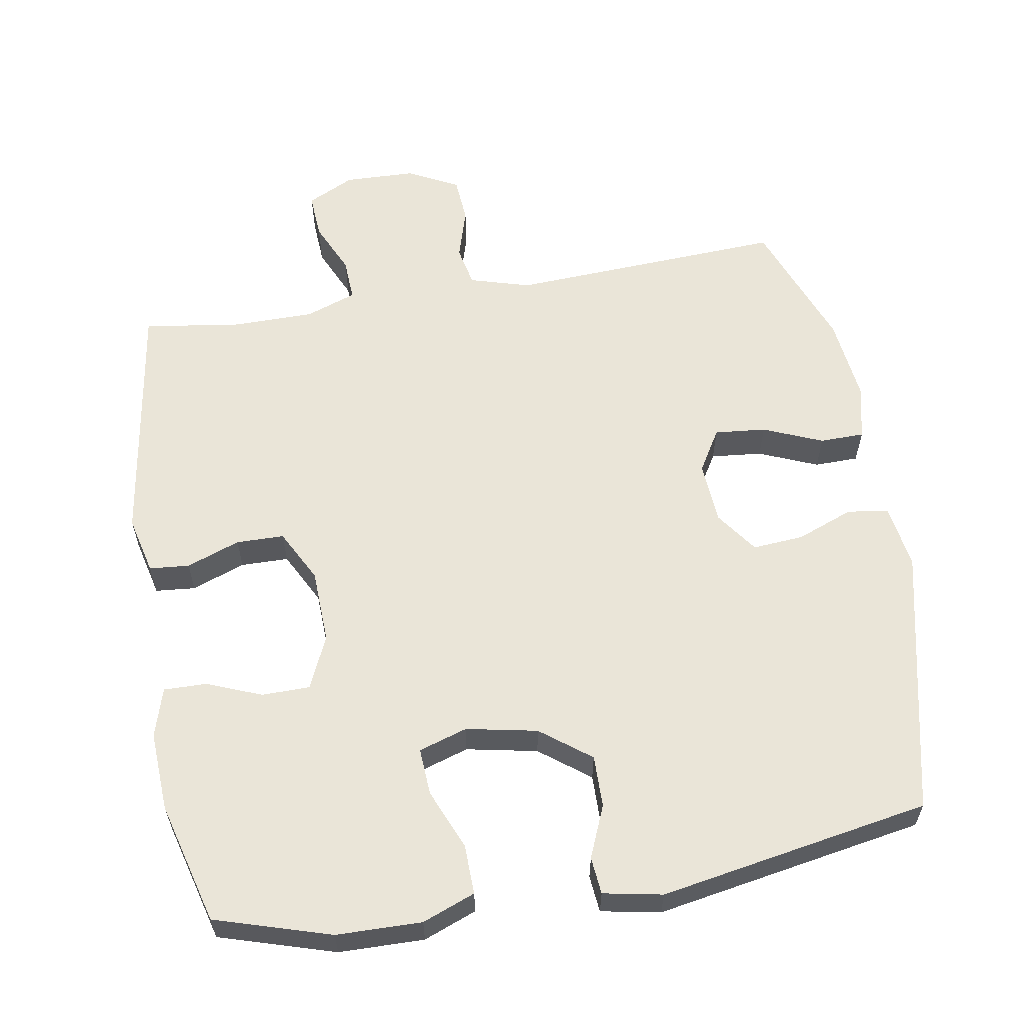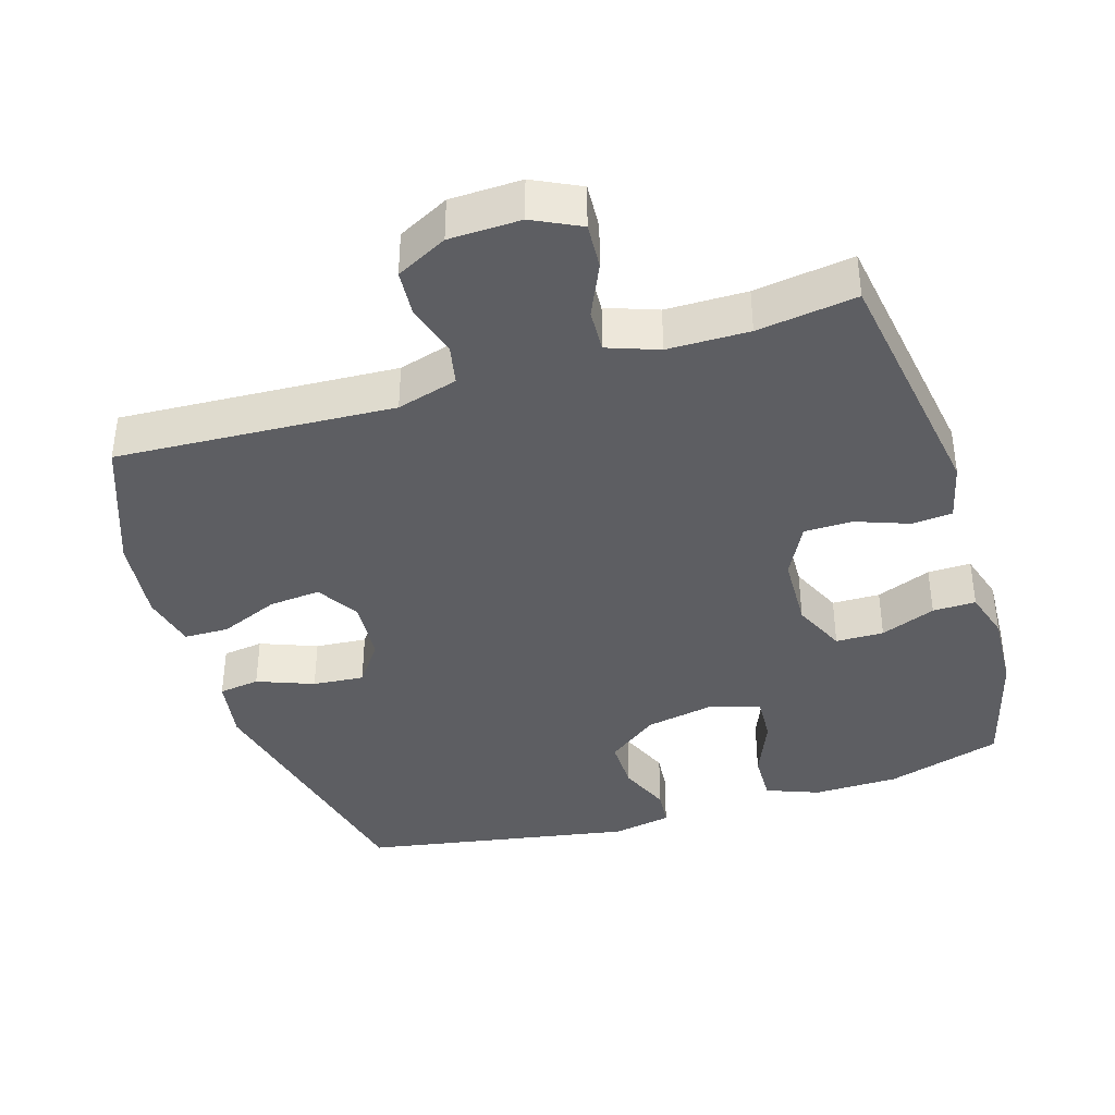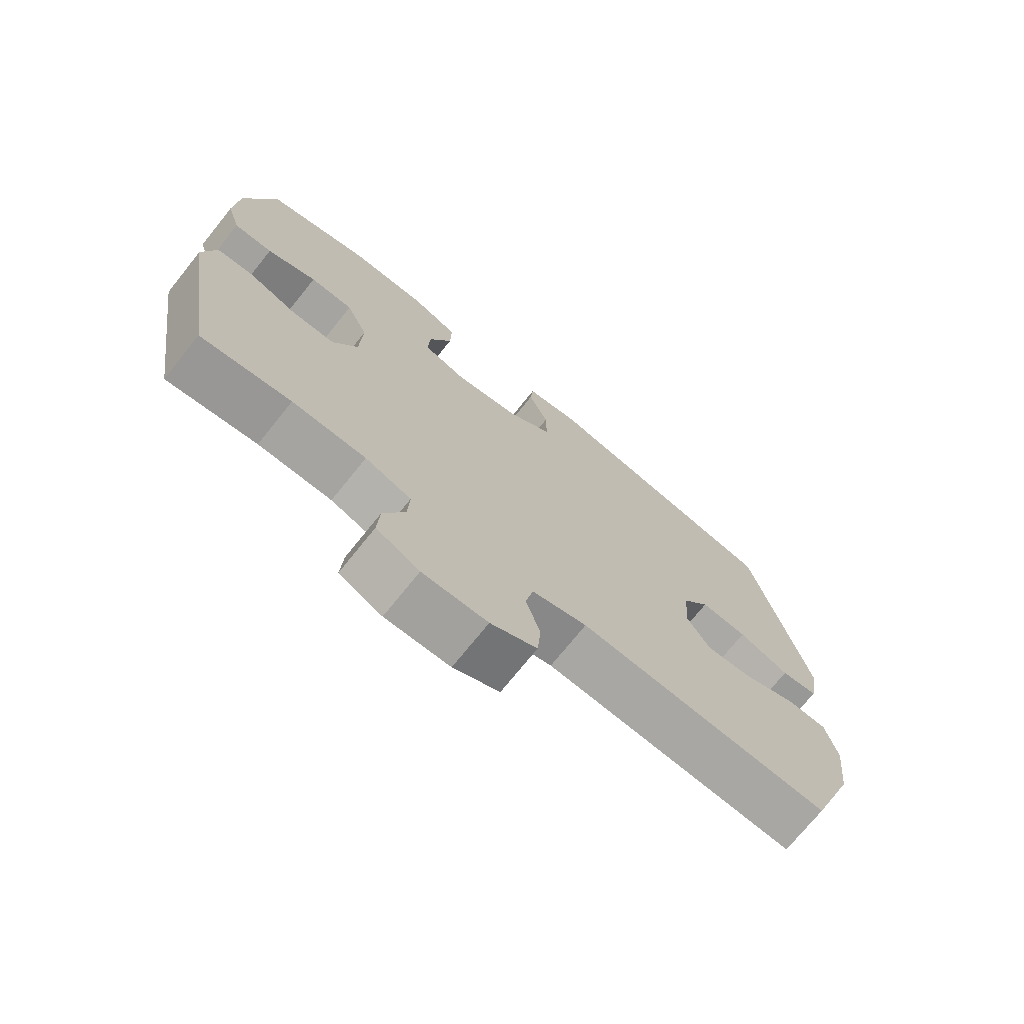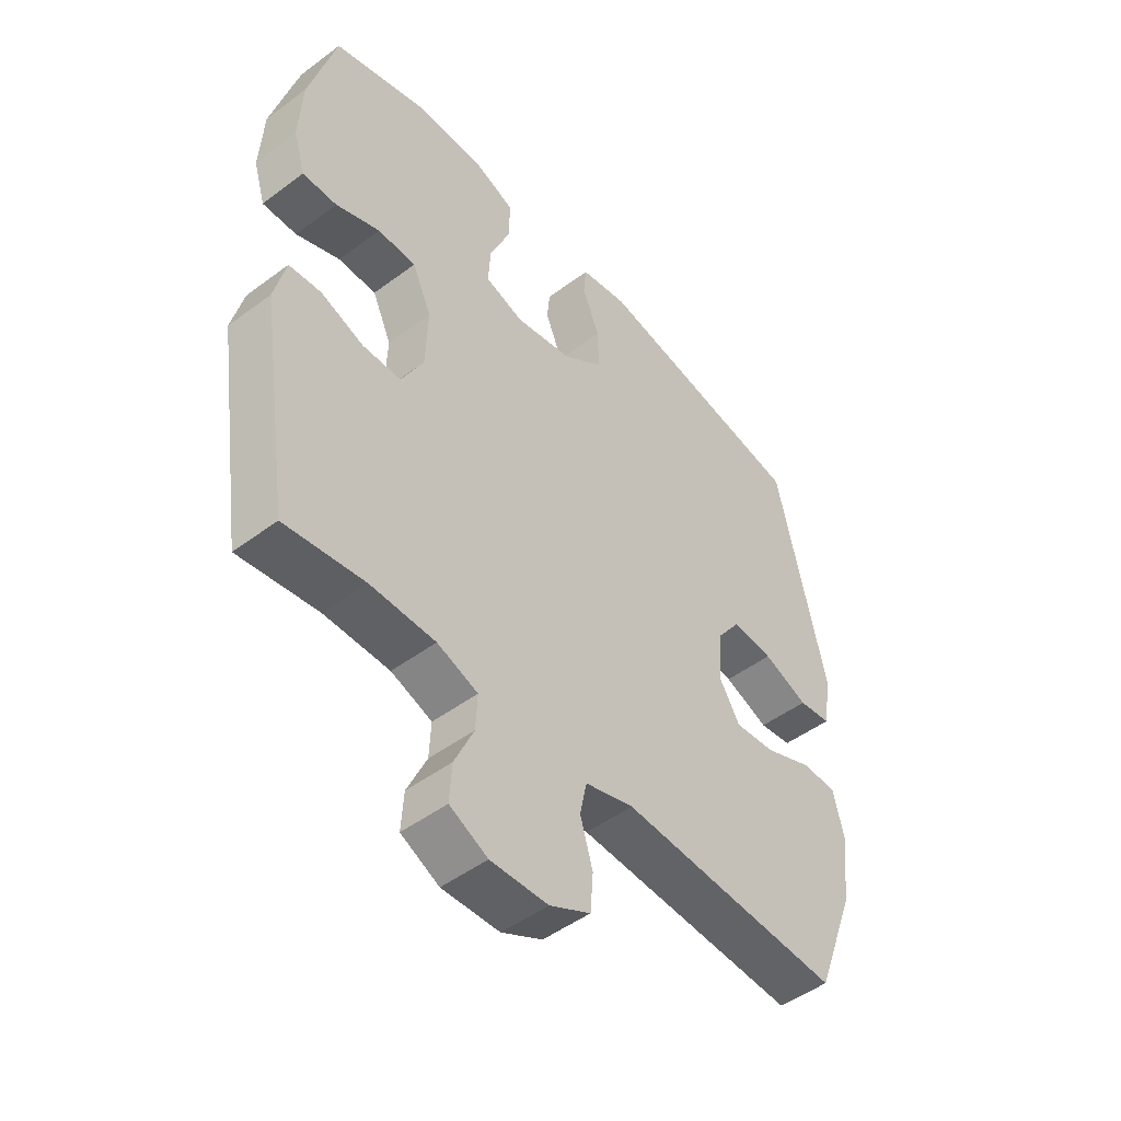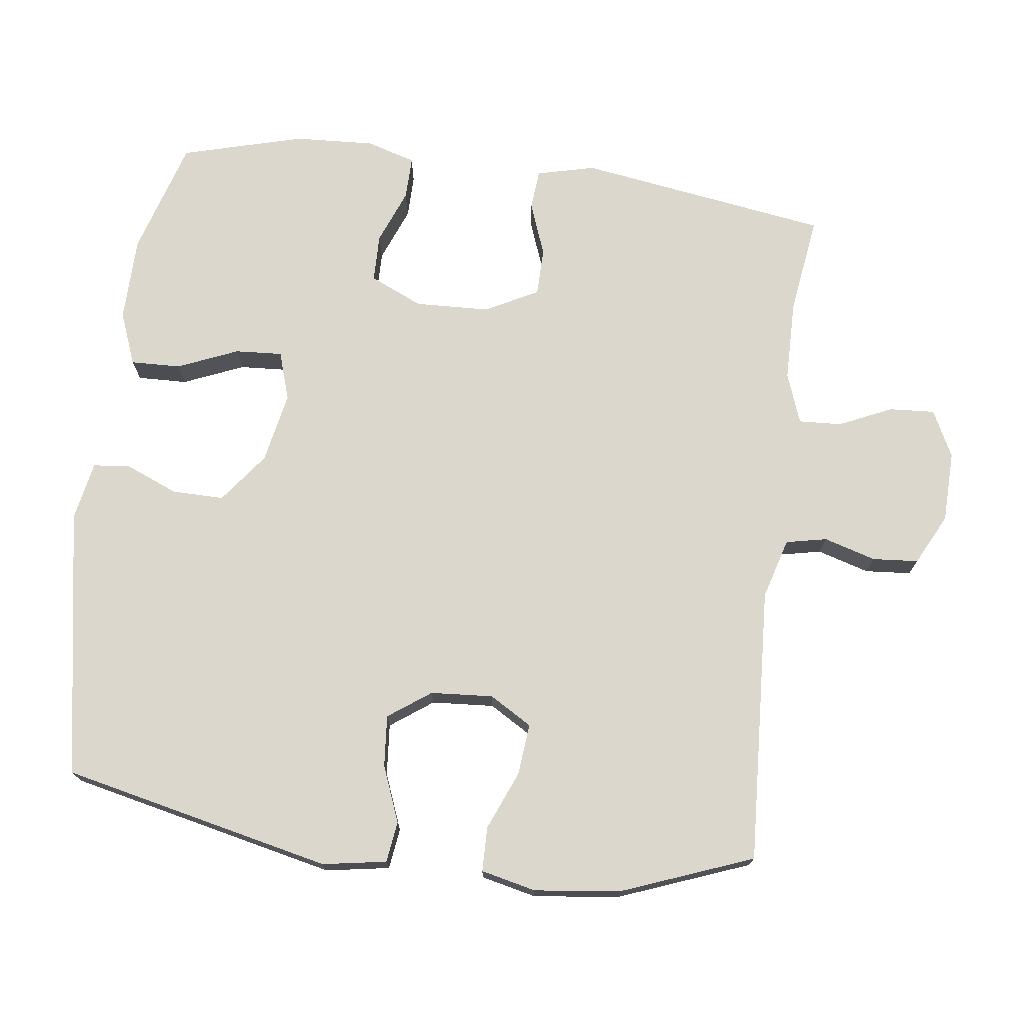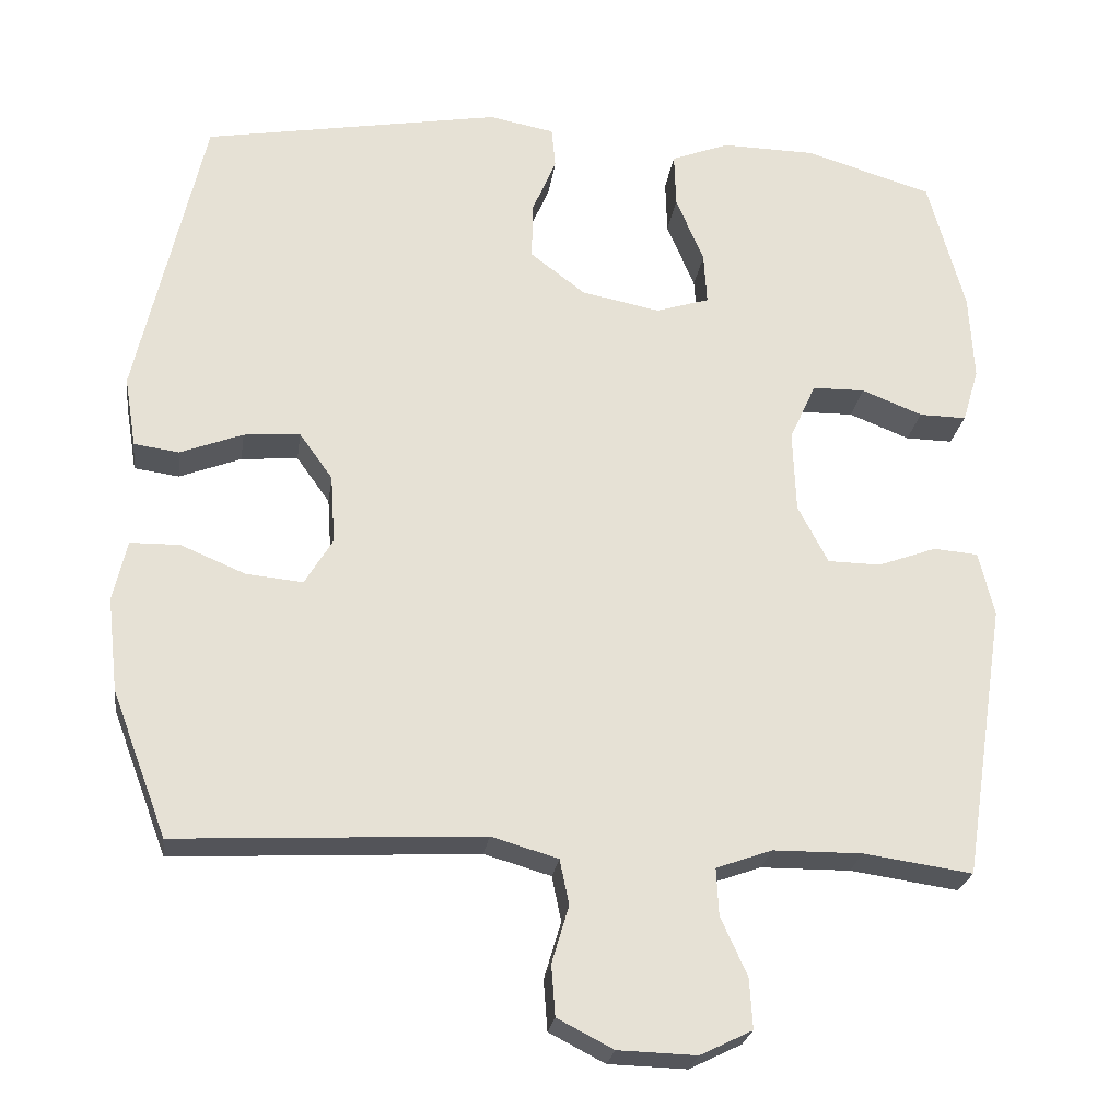
<metadata>
{"format":"obj","ext":"obj","renderer":"f3d","projection":"perspective","resolution":1024,"background":"white","views":[{"elev":59.5,"azim":-9.6,"up":"+Y"},{"elev":-39.1,"azim":-162.8,"up":"+Y"},{"elev":-73.0,"azim":-38.8,"up":"+Z"},{"elev":-48.8,"azim":-50.3,"up":"+Z"},{"elev":73.4,"azim":97.2,"up":"+Y"},{"elev":-24.6,"azim":172.1,"up":"+Z"}]}
</metadata>
<code>
v 0.5 0.07 -0.5
v 0.107 0.07 -0.479
v 0.021 0.07 -0.504
v 0.009 0.07 -0.562
v 0.031 0.07 -0.636
v 0.026 0.07 -0.701
v -0.046 0.07 -0.738
v -0.147 0.07 -0.741
v -0.214 0.07 -0.708
v -0.21 0.07 -0.643
v -0.176 0.07 -0.568
v -0.173 0.07 -0.507
v -0.245 0.07 -0.481
v -0.36 0.07 -0.48
v -0.5 0.07 -0.5
v -0.555 0.07 -0.143
v -0.535 0.07 -0.06
v -0.478 0.07 -0.055
v -0.402 0.07 -0.083
v -0.334 0.07 -0.082
v -0.295 0.07 -0.007
v -0.291 0.07 0.099
v -0.325 0.07 0.174
v -0.393 0.07 0.175
v -0.471 0.07 0.144
v -0.532 0.07 0.143
v -0.553 0.07 0.213
v -0.547 0.07 0.326
v -0.5 0.07 0.5
v -0.336 0.07 0.55
v -0.215 0.07 0.552
v -0.14 0.07 0.523
v -0.142 0.07 0.452
v -0.178 0.07 0.366
v -0.182 0.07 0.299
v -0.113 0.07 0.277
v -0.012 0.07 0.297
v 0.059 0.07 0.351
v 0.058 0.07 0.425
v 0.027 0.07 0.499
v 0.032 0.07 0.552
v 0.116 0.07 0.568
v 0.5 0.07 0.5
v 0.586 0.07 0.117
v 0.571 0.07 0.026
v 0.513 0.07 0.018
v 0.433 0.07 0.049
v 0.36 0.07 0.055
v 0.317 0.07 -0.005
v 0.311 0.07 -0.094
v 0.347 0.07 -0.154
v 0.42 0.07 -0.147
v 0.504 0.07 -0.112
v 0.567 0.07 -0.113
v 0.585 0.07 -0.191
v 0.571 0.07 -0.313
v 0.5 0 -0.5
v 0.107 0 -0.479
v 0.021 0 -0.504
v 0.009 0 -0.562
v 0.031 0 -0.636
v 0.026 0 -0.701
v -0.046 0 -0.738
v -0.147 0 -0.741
v -0.214 0 -0.708
v -0.21 0 -0.643
v -0.176 0 -0.568
v -0.173 0 -0.507
v -0.245 0 -0.481
v -0.36 0 -0.48
v -0.5 0 -0.5
v -0.555 0 -0.143
v -0.535 0 -0.06
v -0.478 0 -0.055
v -0.402 0 -0.083
v -0.334 0 -0.082
v -0.295 0 -0.007
v -0.291 0 0.099
v -0.325 0 0.174
v -0.393 0 0.175
v -0.471 0 0.144
v -0.532 0 0.143
v -0.553 0 0.213
v -0.547 0 0.326
v -0.5 0 0.5
v -0.336 0 0.55
v -0.215 0 0.552
v -0.14 0 0.523
v -0.142 0 0.452
v -0.178 0 0.366
v -0.182 0 0.299
v -0.113 0 0.277
v -0.012 0 0.297
v 0.059 0 0.351
v 0.058 0 0.425
v 0.027 0 0.499
v 0.032 0 0.552
v 0.116 0 0.568
v 0.5 0 0.5
v 0.586 0 0.117
v 0.571 0 0.026
v 0.513 0 0.018
v 0.433 0 0.049
v 0.36 0 0.055
v 0.317 0 -0.005
v 0.311 0 -0.094
v 0.347 0 -0.154
v 0.42 0 -0.147
v 0.504 0 -0.112
v 0.567 0 -0.113
v 0.585 0 -0.191
v 0.571 0 -0.313
f 56 1 2
f 55 56 2
f 54 55 2
f 53 54 2
f 52 53 2
f 51 52 2 3
f 50 51 3
f 49 50 3
f 45 46 47
f 44 45 47
f 43 44 47
f 42 43 47
f 41 42 47
f 40 41 47
f 39 40 47
f 38 39 47 48
f 37 38 48 49
f 32 33 34
f 31 32 34
f 30 31 34
f 29 30 34
f 28 29 34
f 27 28 34
f 26 27 34
f 25 26 34
f 24 25 34
f 23 24 34 35
f 22 23 35 36
f 17 18 19
f 16 17 19
f 15 16 19
f 14 15 19
f 13 14 19 20
f 12 13 20 21
f 9 10 11
f 8 9 11
f 7 8 11
f 6 7 11
f 5 6 11
f 4 5 11
f 3 4 11 12
f 36 37 49
f 22 36 49
f 21 22 49
f 12 21 49
f 3 12 49
f 58 57 112
f 58 112 111
f 58 111 110
f 58 110 109
f 58 109 108
f 59 58 108 107
f 59 107 106
f 59 106 105
f 103 102 101
f 103 101 100
f 103 100 99
f 103 99 98
f 103 98 97
f 103 97 96
f 103 96 95
f 104 103 95 94
f 105 104 94 93
f 90 89 88
f 90 88 87
f 90 87 86
f 90 86 85
f 90 85 84
f 90 84 83
f 90 83 82
f 90 82 81
f 90 81 80
f 91 90 80 79
f 92 91 79 78
f 75 74 73
f 75 73 72
f 75 72 71
f 75 71 70
f 76 75 70 69
f 77 76 69 68
f 67 66 65
f 67 65 64
f 67 64 63
f 67 63 62
f 67 62 61
f 67 61 60
f 68 67 60 59
f 105 93 92
f 105 92 78
f 105 78 77
f 105 77 68
f 105 68 59
f 1 57 58 2
f 2 58 59 3
f 3 59 60 4
f 4 60 61 5
f 5 61 62 6
f 6 62 63 7
f 7 63 64 8
f 8 64 65 9
f 9 65 66 10
f 10 66 67 11
f 11 67 68 12
f 12 68 69 13
f 13 69 70 14
f 14 70 71 15
f 15 71 72 16
f 16 72 73 17
f 17 73 74 18
f 18 74 75 19
f 19 75 76 20
f 20 76 77 21
f 21 77 78 22
f 22 78 79 23
f 23 79 80 24
f 24 80 81 25
f 25 81 82 26
f 26 82 83 27
f 27 83 84 28
f 28 84 85 29
f 29 85 86 30
f 30 86 87 31
f 31 87 88 32
f 32 88 89 33
f 33 89 90 34
f 34 90 91 35
f 35 91 92 36
f 36 92 93 37
f 37 93 94 38
f 38 94 95 39
f 39 95 96 40
f 40 96 97 41
f 41 97 98 42
f 42 98 99 43
f 43 99 100 44
f 44 100 101 45
f 45 101 102 46
f 46 102 103 47
f 47 103 104 48
f 48 104 105 49
f 49 105 106 50
f 50 106 107 51
f 51 107 108 52
f 52 108 109 53
f 53 109 110 54
f 54 110 111 55
f 55 111 112 56
f 56 112 57 1

</code>
